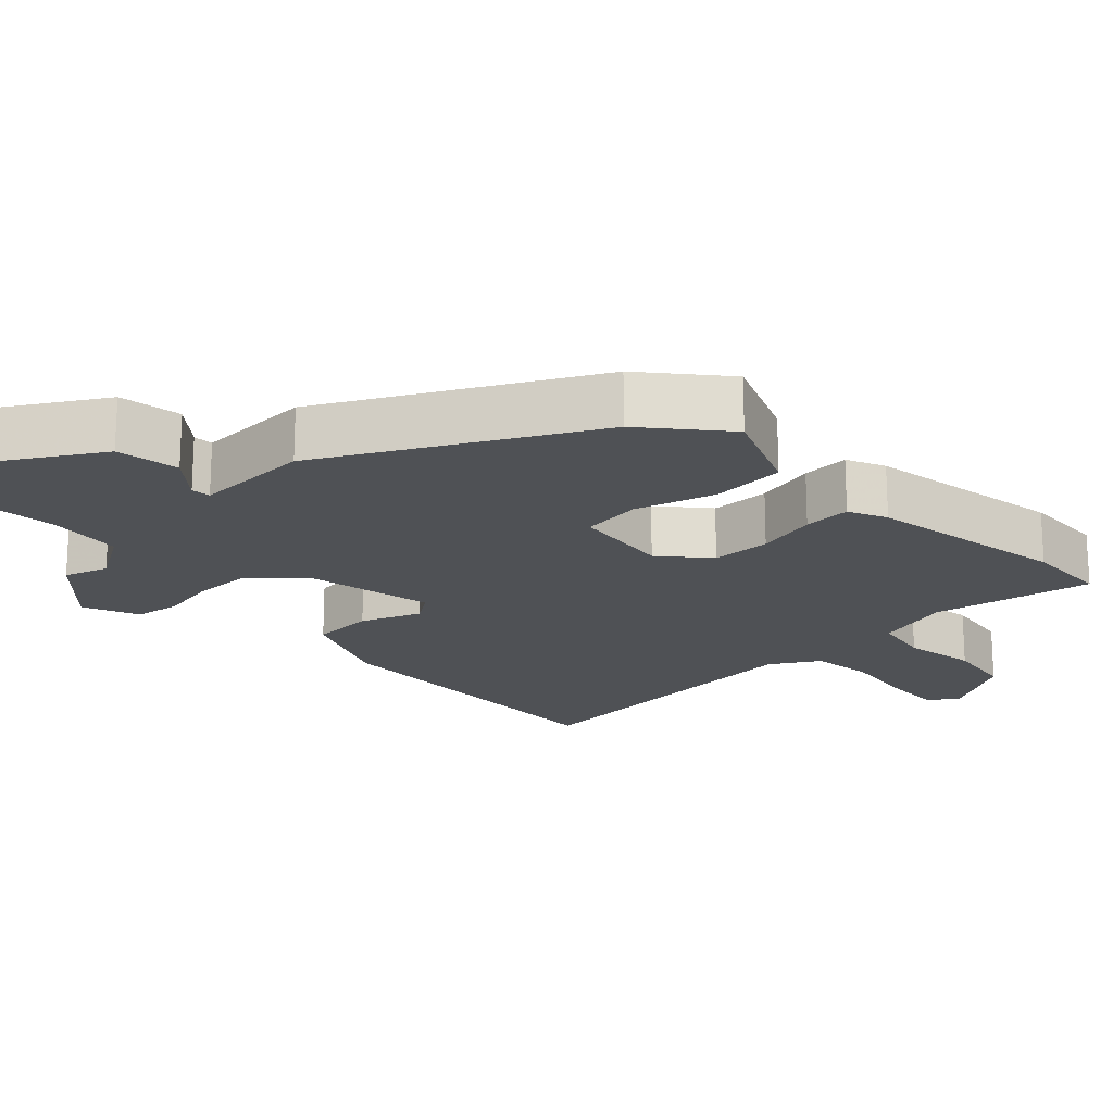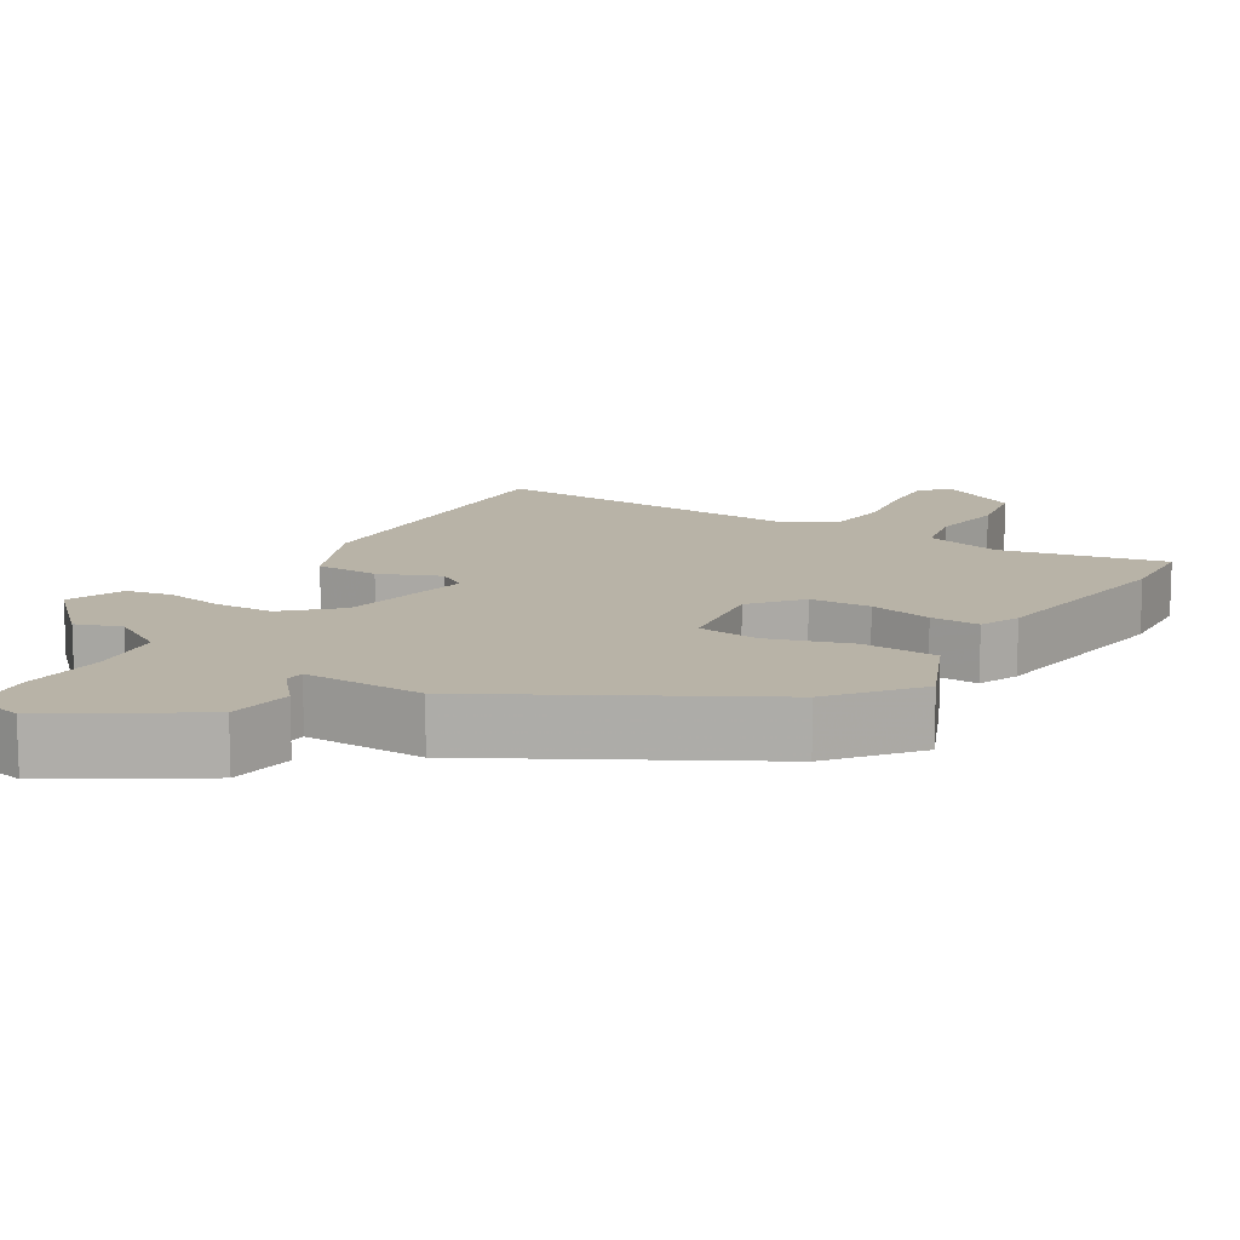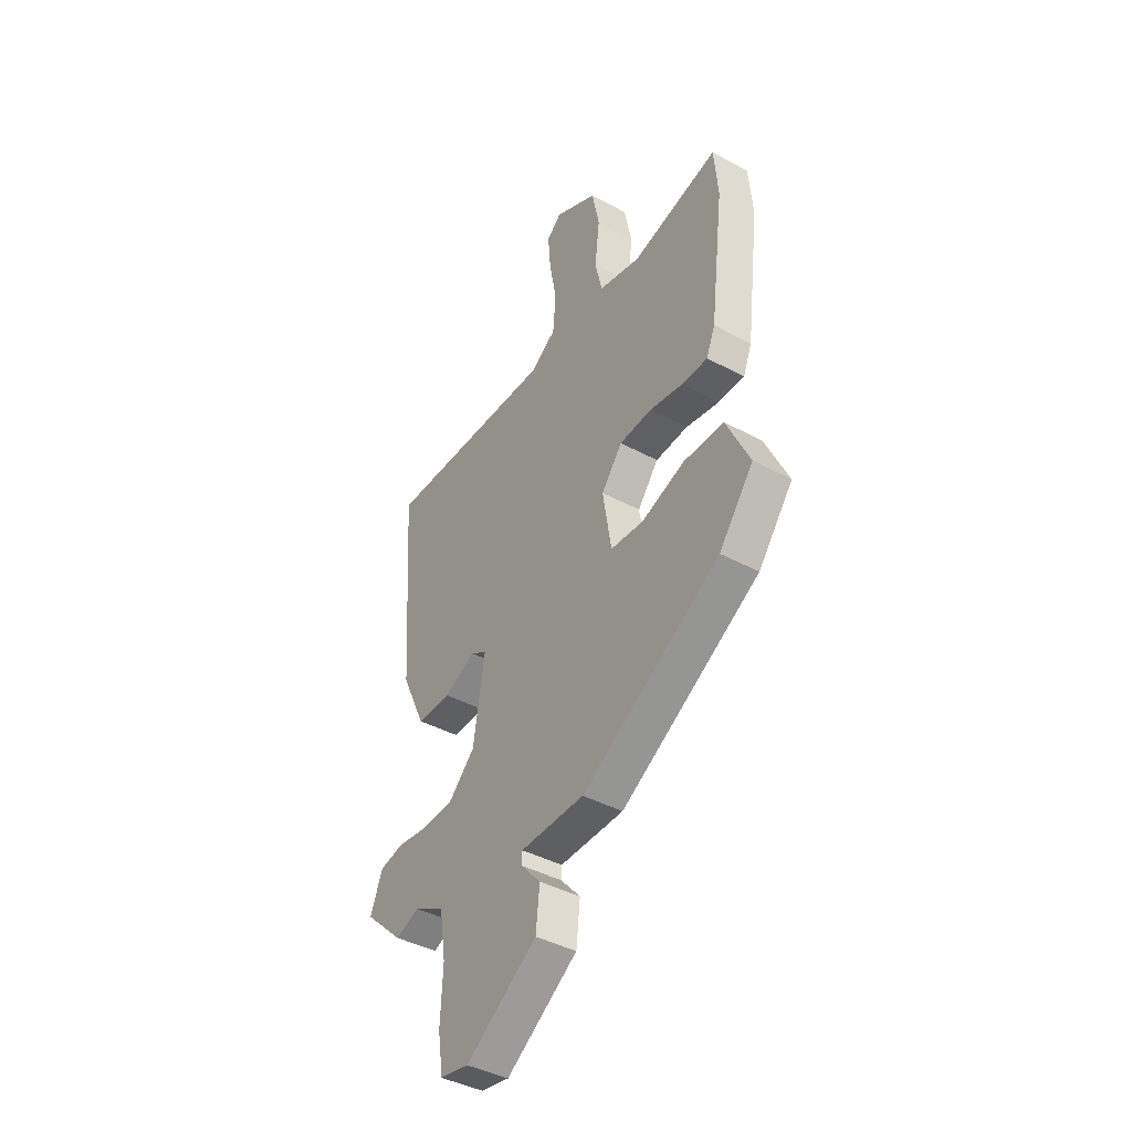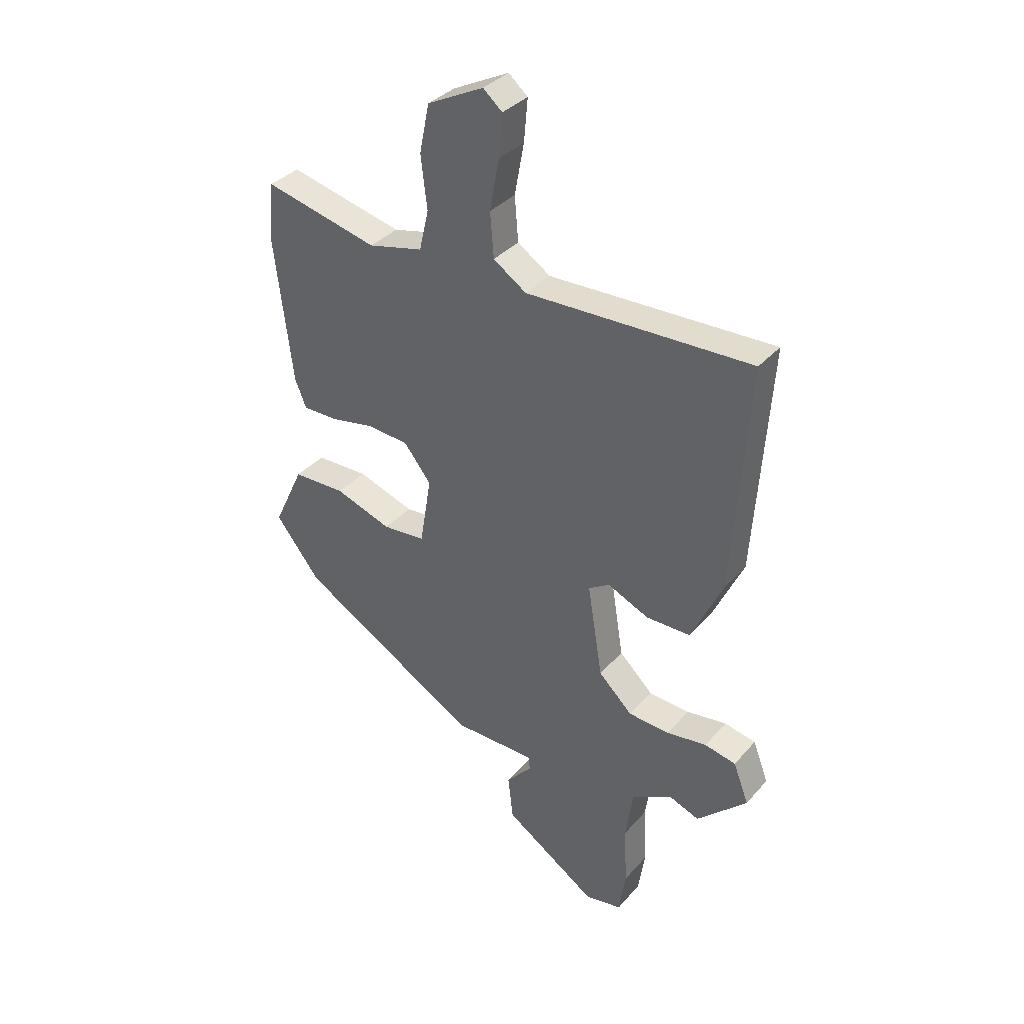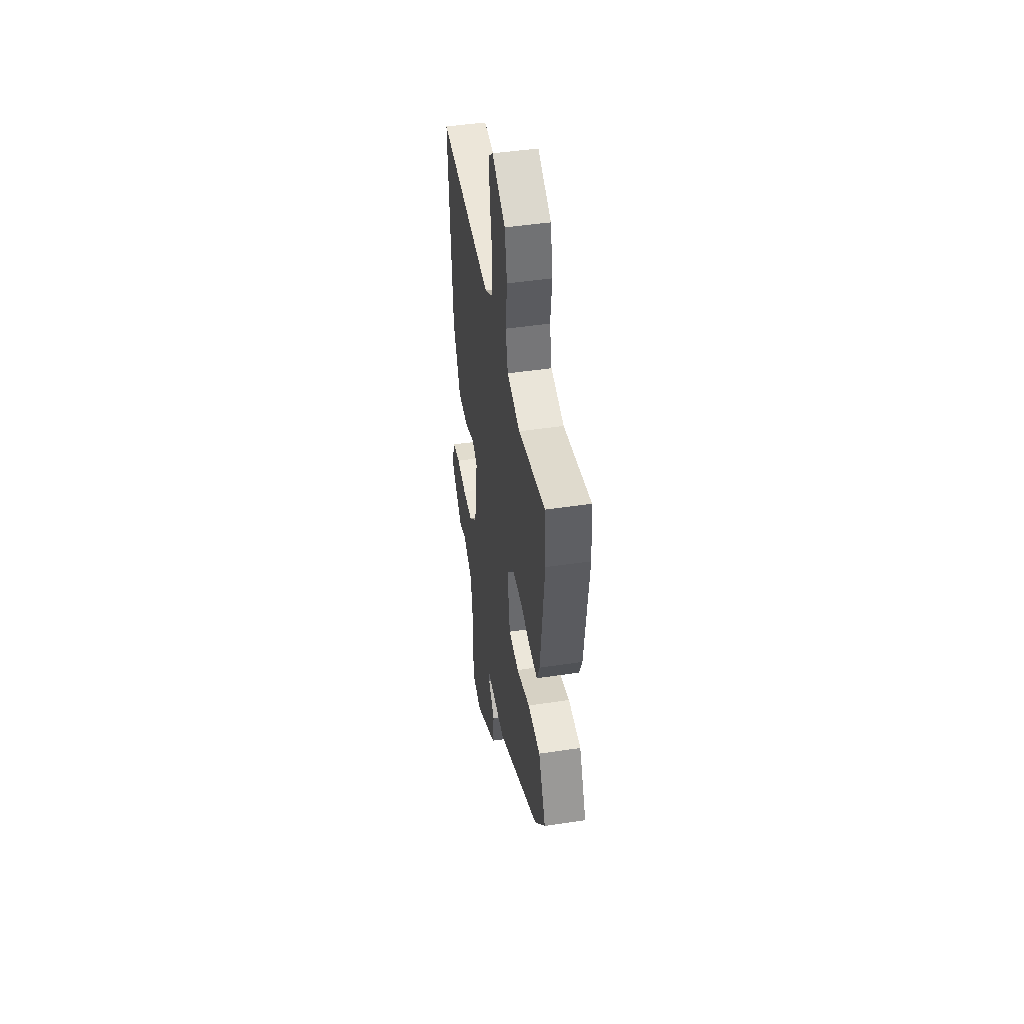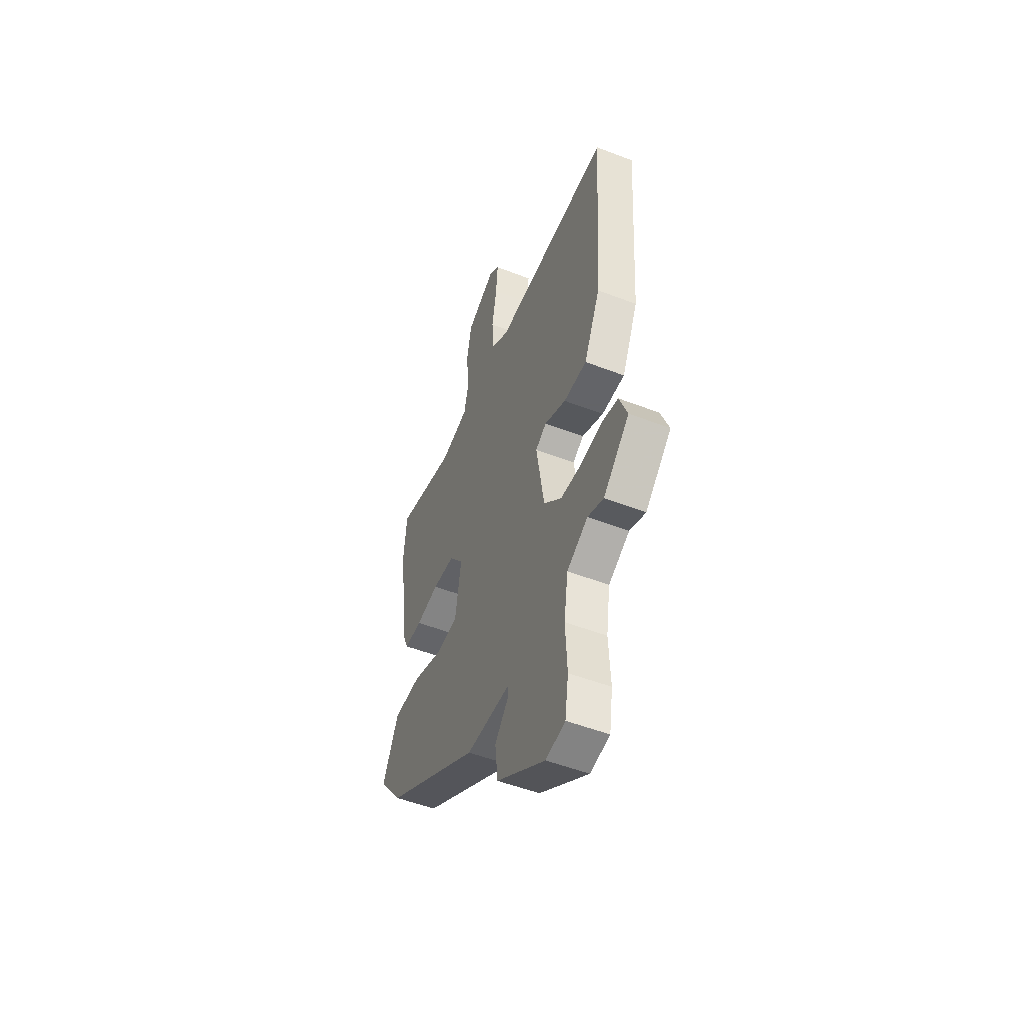
<metadata>
{"format":"obj","ext":"obj","renderer":"f3d","projection":"perspective","resolution":1024,"background":"white","views":[{"elev":-19.6,"azim":-134.0,"up":"+Y"},{"elev":12.9,"azim":-147.3,"up":"+Y"},{"elev":-41.4,"azim":-123.3,"up":"+Z"},{"elev":35.5,"azim":35.1,"up":"+Z"},{"elev":46.7,"azim":-99.7,"up":"+Z"},{"elev":-51.3,"azim":67.2,"up":"+Z"}]}
</metadata>
<code>
v -0.455 0.07 -0.323
v -0.542 0.07 -0.211
v -0.483 0.07 -0.085
v -0.381 0.07 -0.083
v -0.271 0.07 -0.121
v -0.188 0.07 -0.114
v -0.166 0.07 0.021
v -0.219 0.07 0.088
v -0.301 0.07 0.094
v -0.386 0.07 0.078
v -0.452 0.07 0.078
v -0.474 0.07 0.132
v -0.508 0.07 0.411
v -0.498 0.07 0.526
v -0.278 0.07 0.473
v -0.172 0.07 0.498
v -0.154 0.07 0.576
v -0.166 0.07 0.678
v -0.147 0.07 0.771
v -0.038 0.07 0.826
v -0.001 0.07 0.794
v -0.008 0.07 0.713
v -0.026 0.07 0.614
v -0.019 0.07 0.528
v 0.045 0.07 0.485
v 0.482 0.07 0.498
v 0.452 0.07 0.055
v 0.391 0.07 -0.076
v 0.305 0.07 -0.076
v 0.225 0.07 -0.04
v 0.184 0.07 -0.065
v 0.213 0.07 -0.246
v 0.279 0.07 -0.31
v 0.359 0.07 -0.315
v 0.437 0.07 -0.304
v 0.498 0.07 -0.317
v 0.528 0.07 -0.395
v 0.431 0.07 -0.487
v 0.372 0.07 -0.464
v 0.294 0.07 -0.507
v 0.279 0.07 -0.608
v 0.285 0.07 -0.725
v 0.272 0.07 -0.811
v 0.2 0.07 -0.824
v 0.019 0.07 -0.703
v 0.009 0.07 -0.615
v 0.059 0.07 -0.559
v 0.058 0.07 -0.532
v -0.104 0.07 -0.53
v -0.455 0 -0.323
v -0.542 0 -0.211
v -0.483 0 -0.085
v -0.381 0 -0.083
v -0.271 0 -0.121
v -0.188 0 -0.114
v -0.166 0 0.021
v -0.219 0 0.088
v -0.301 0 0.094
v -0.386 0 0.078
v -0.452 0 0.078
v -0.474 0 0.132
v -0.508 0 0.411
v -0.498 0 0.526
v -0.278 0 0.473
v -0.172 0 0.498
v -0.154 0 0.576
v -0.166 0 0.678
v -0.147 0 0.771
v -0.038 0 0.826
v -0.001 0 0.794
v -0.008 0 0.713
v -0.026 0 0.614
v -0.019 0 0.528
v 0.045 0 0.485
v 0.482 0 0.498
v 0.452 0 0.055
v 0.391 0 -0.076
v 0.305 0 -0.076
v 0.225 0 -0.04
v 0.184 0 -0.065
v 0.213 0 -0.246
v 0.279 0 -0.31
v 0.359 0 -0.315
v 0.437 0 -0.304
v 0.498 0 -0.317
v 0.528 0 -0.395
v 0.431 0 -0.487
v 0.372 0 -0.464
v 0.294 0 -0.507
v 0.279 0 -0.608
v 0.285 0 -0.725
v 0.272 0 -0.811
v 0.2 0 -0.824
v 0.019 0 -0.703
v 0.009 0 -0.615
v 0.059 0 -0.559
v 0.058 0 -0.532
v -0.104 0 -0.53
f 48 49 1 2
f 44 45 46 47
f 44 47 48
f 41 42 43 44
f 40 41 44 48
f 39 40 48 2
f 37 38 39
f 34 35 36 37
f 33 34 37 39
f 32 33 39 2
f 27 28 29 30
f 25 26 27 30
f 24 25 30 31
f 20 21 22 23
f 18 19 20 23
f 17 18 23 24
f 16 17 24 31
f 12 13 14 15
f 9 10 11 12
f 8 9 12 15
f 7 8 15 16
f 2 3 4 5
f 2 5 6
f 32 2 6
f 7 16 31 32
f 6 7 32
f 51 50 98 97
f 96 95 94 93
f 97 96 93
f 93 92 91 90
f 97 93 90 89
f 51 97 89 88
f 88 87 86
f 86 85 84 83
f 88 86 83 82
f 51 88 82 81
f 79 78 77 76
f 79 76 75 74
f 80 79 74 73
f 72 71 70 69
f 72 69 68 67
f 73 72 67 66
f 80 73 66 65
f 64 63 62 61
f 61 60 59 58
f 64 61 58 57
f 65 64 57 56
f 54 53 52 51
f 55 54 51
f 55 51 81
f 81 80 65 56
f 81 56 55
f 1 50 51 2
f 2 51 52 3
f 3 52 53 4
f 4 53 54 5
f 5 54 55 6
f 6 55 56 7
f 7 56 57 8
f 8 57 58 9
f 9 58 59 10
f 10 59 60 11
f 11 60 61 12
f 12 61 62 13
f 13 62 63 14
f 14 63 64 15
f 15 64 65 16
f 16 65 66 17
f 17 66 67 18
f 18 67 68 19
f 19 68 69 20
f 20 69 70 21
f 21 70 71 22
f 22 71 72 23
f 23 72 73 24
f 24 73 74 25
f 25 74 75 26
f 26 75 76 27
f 27 76 77 28
f 28 77 78 29
f 29 78 79 30
f 30 79 80 31
f 31 80 81 32
f 32 81 82 33
f 33 82 83 34
f 34 83 84 35
f 35 84 85 36
f 36 85 86 37
f 37 86 87 38
f 38 87 88 39
f 39 88 89 40
f 40 89 90 41
f 41 90 91 42
f 42 91 92 43
f 43 92 93 44
f 44 93 94 45
f 45 94 95 46
f 46 95 96 47
f 47 96 97 48
f 48 97 98 49
f 49 98 50 1

</code>
